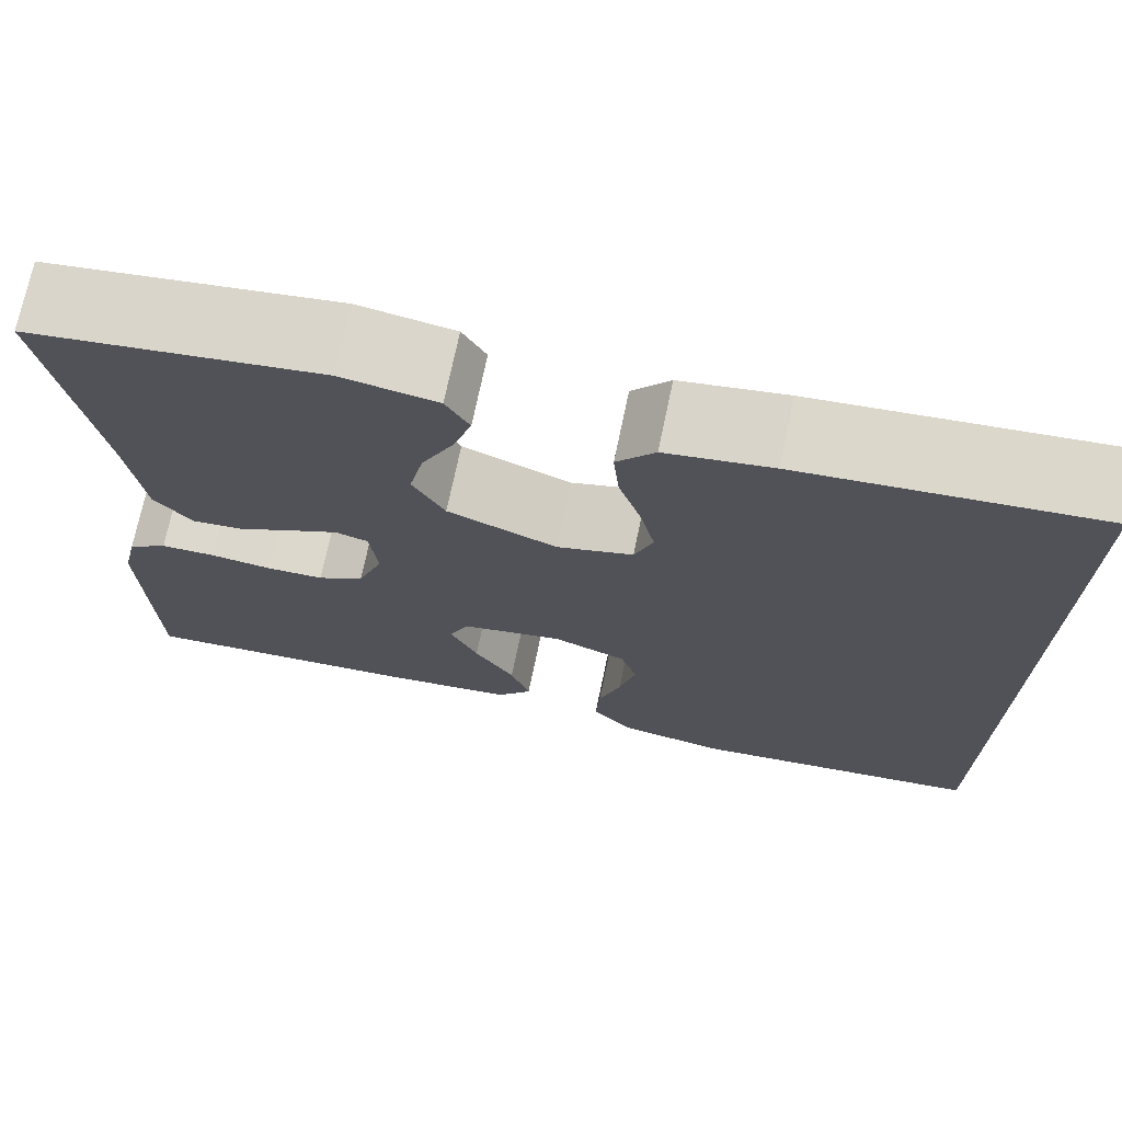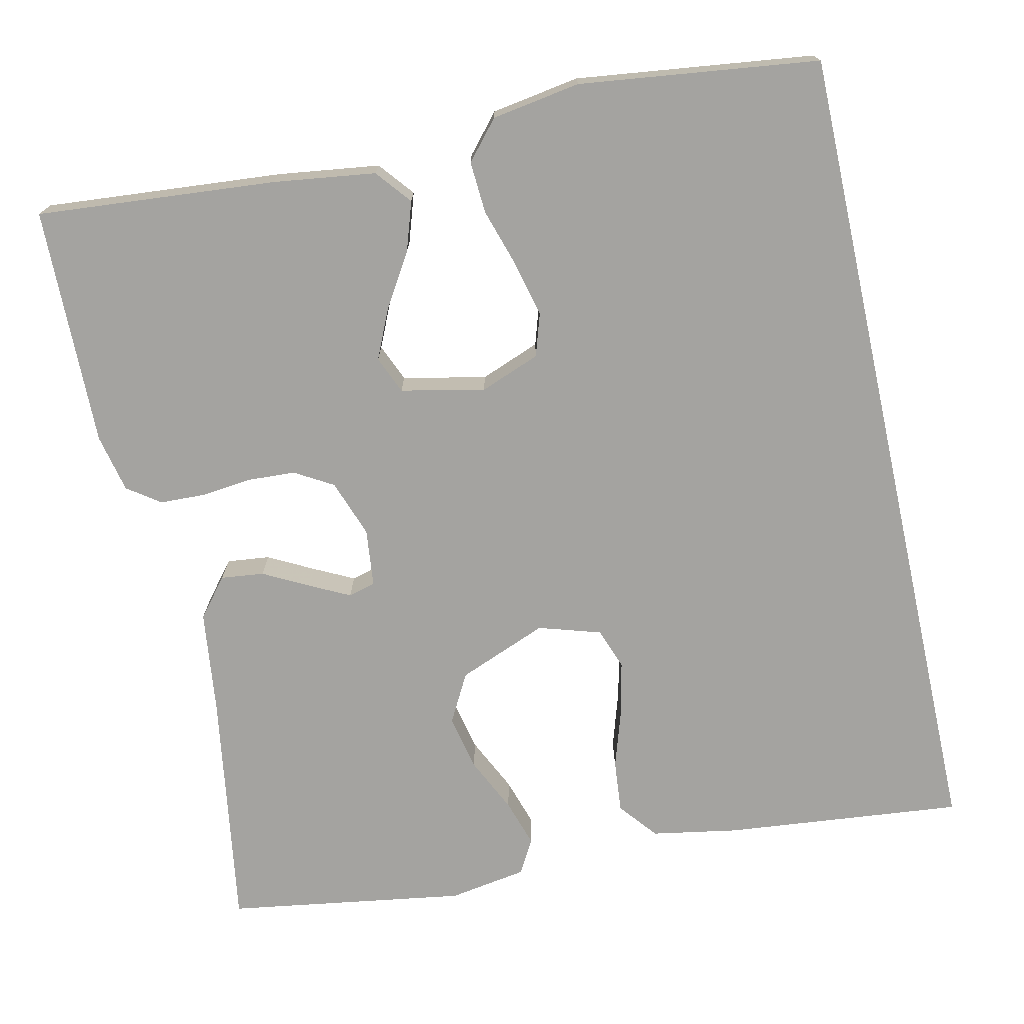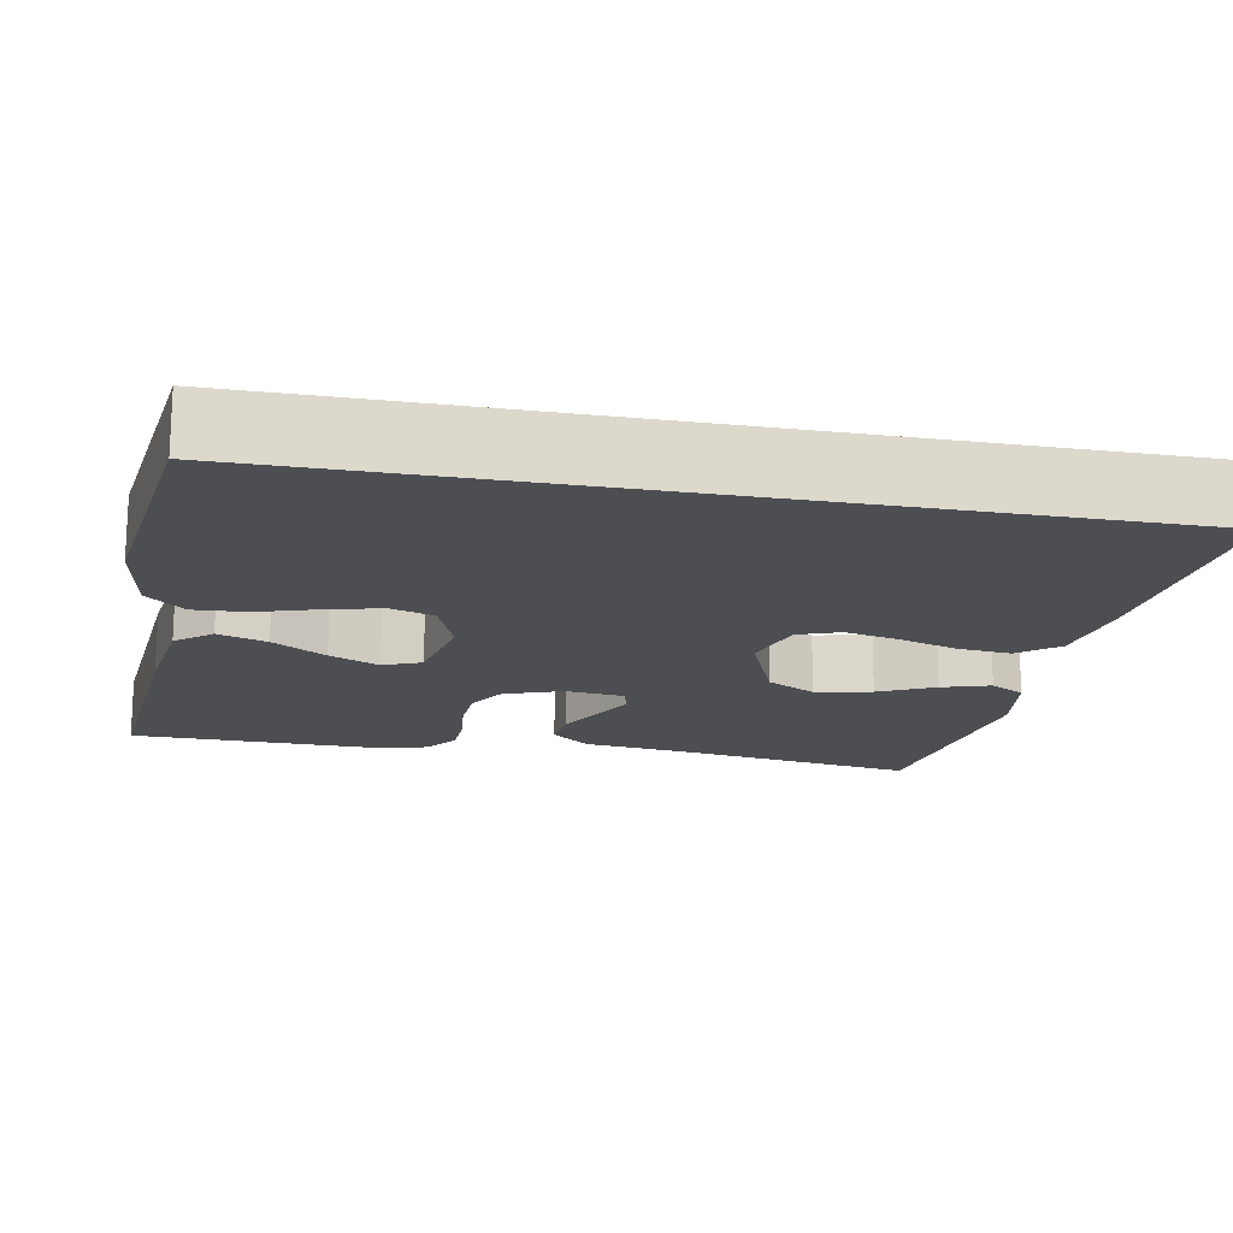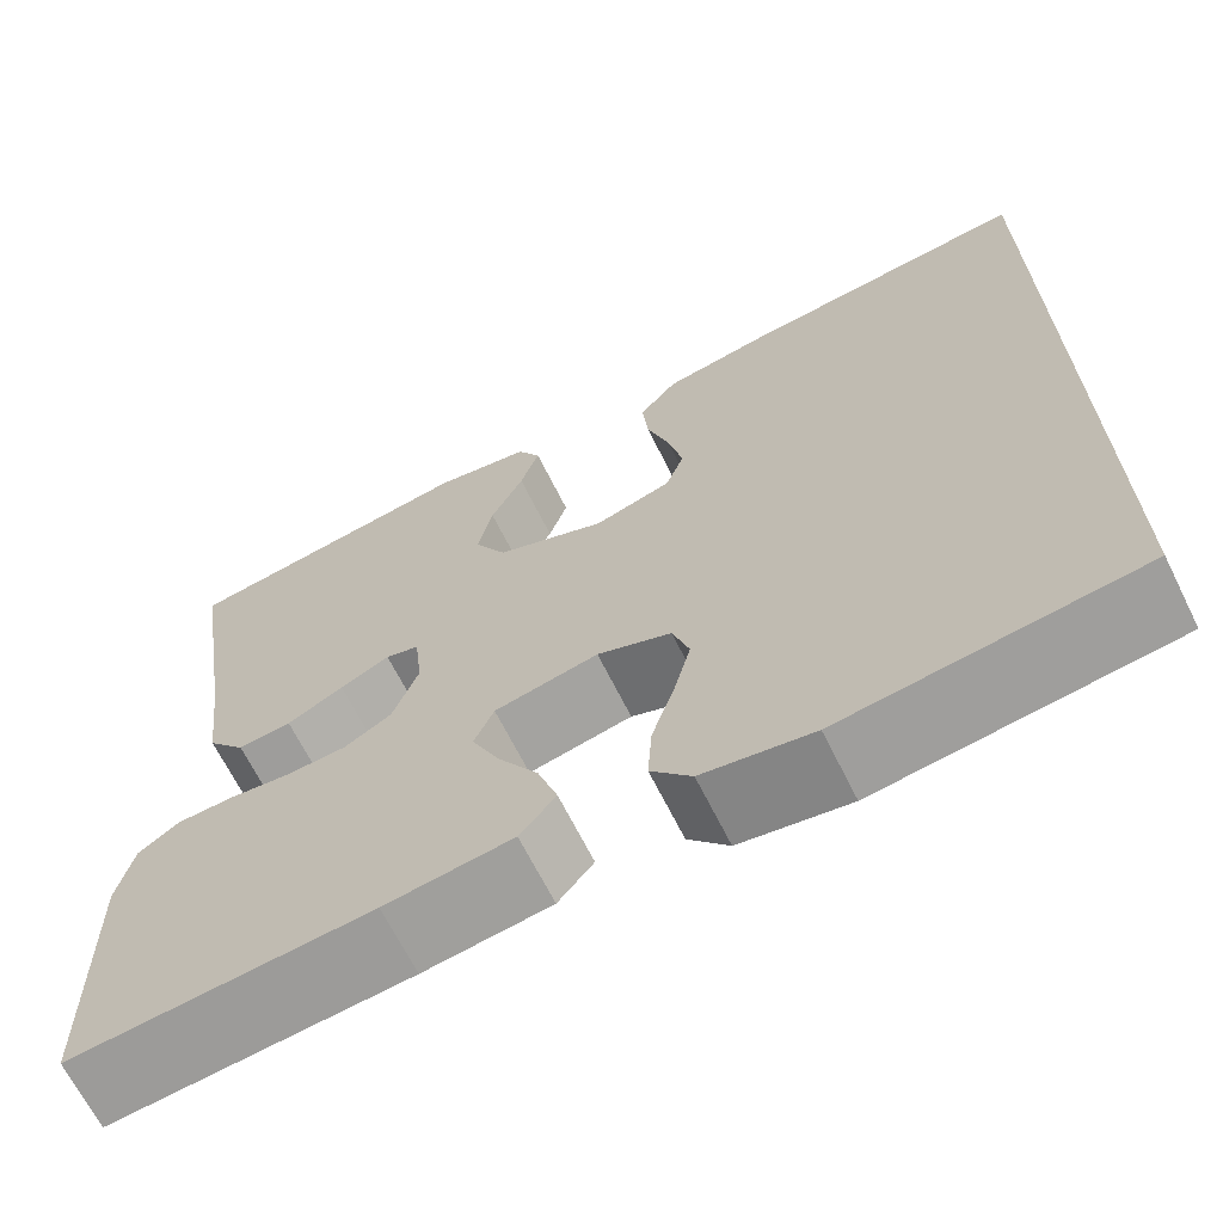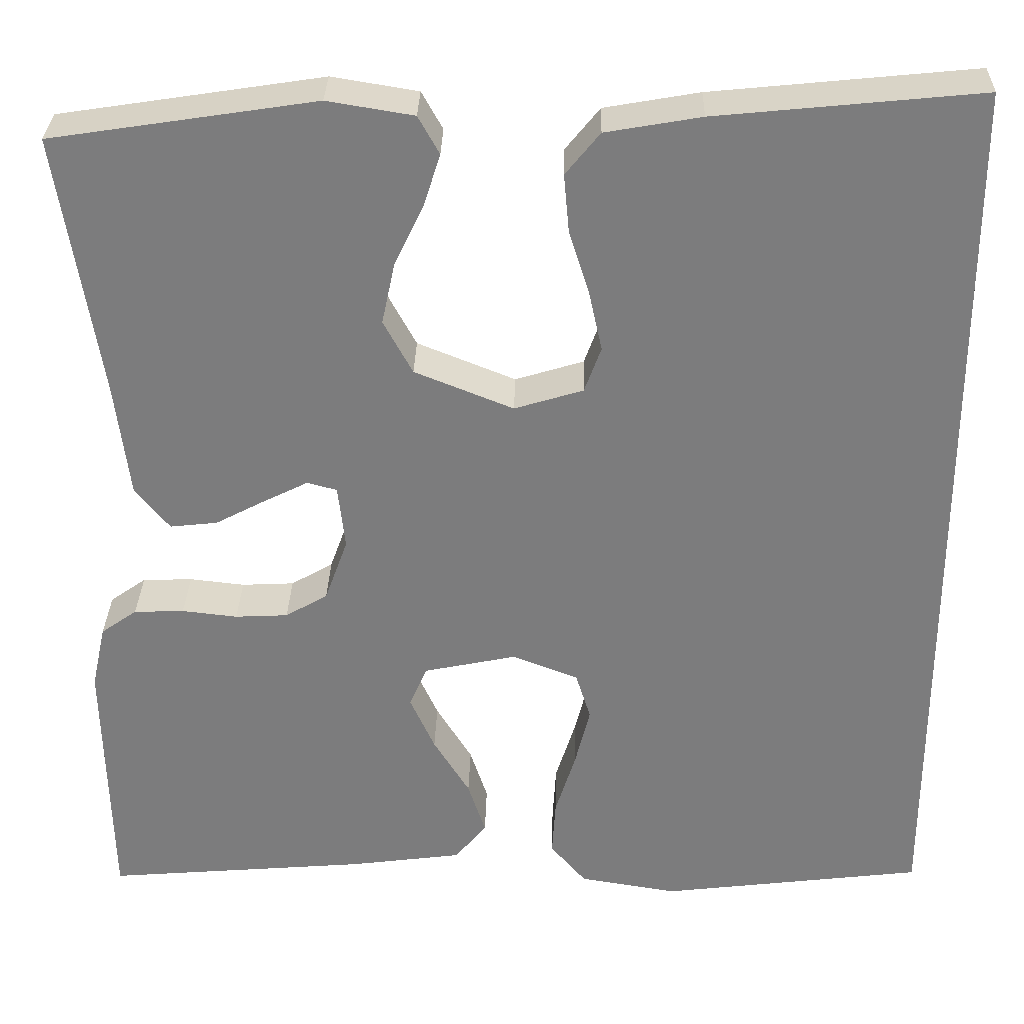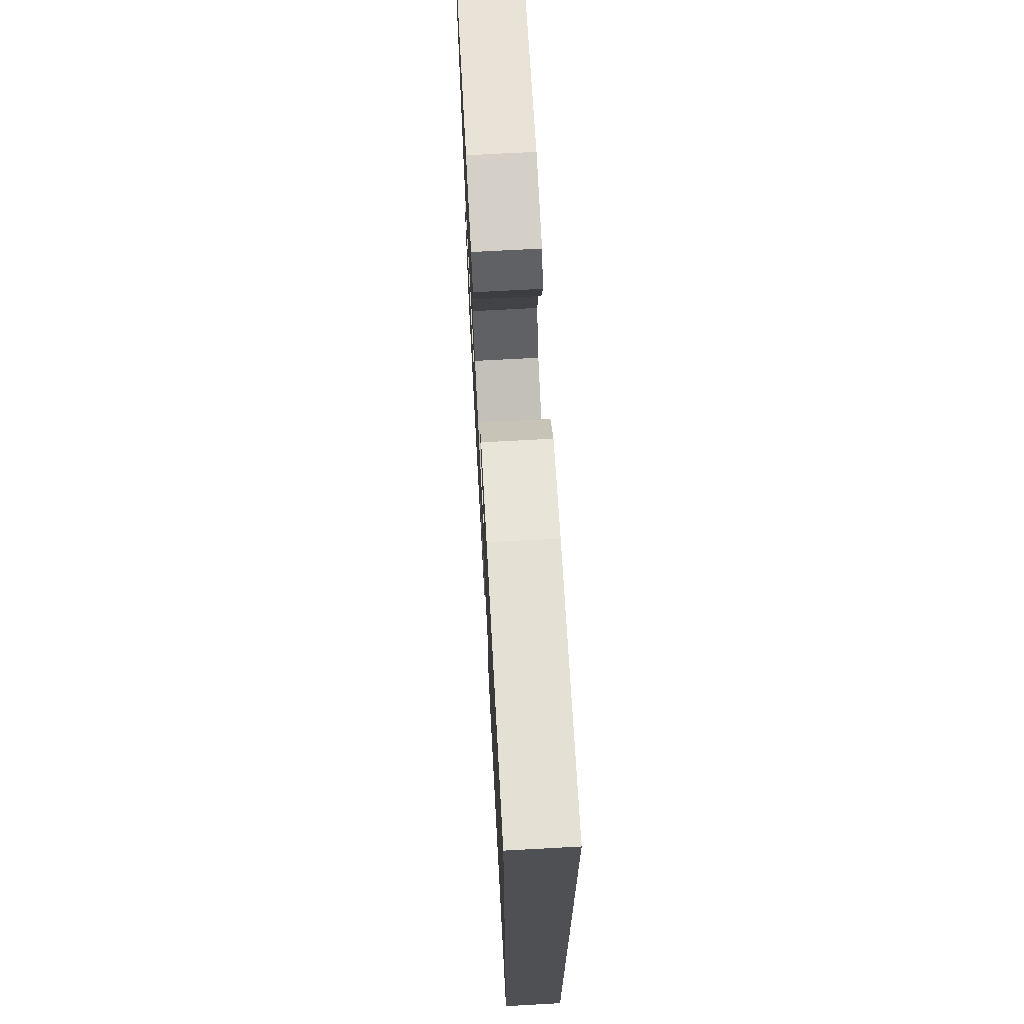
<metadata>
{"format":"obj","ext":"obj","renderer":"f3d","projection":"perspective","resolution":1024,"background":"white","views":[{"elev":72.4,"azim":-168.2,"up":"+Z"},{"elev":-72.9,"azim":-167.5,"up":"+Y"},{"elev":-17.2,"azim":-100.7,"up":"+Y"},{"elev":-67.4,"azim":-153.5,"up":"+Z"},{"elev":31.0,"azim":-178.6,"up":"+Z"},{"elev":71.0,"azim":-93.1,"up":"+Z"}]}
</metadata>
<code>
v 0.5 0.07 -0.5
v 0.2 0.07 -0.475
v 0.072 0.07 -0.458
v 0.036 0.07 -0.414
v 0.056 0.07 -0.353
v 0.097 0.07 -0.286
v 0.125 0.07 -0.224
v 0.105 0.07 -0.177
v 0 0.07 -0.155
v -0.075 0.07 -0.184
v -0.092 0.07 -0.238
v -0.075 0.07 -0.307
v -0.052 0.07 -0.38
v -0.048 0.07 -0.445
v -0.089 0.07 -0.493
v -0.2 0.07 -0.511
v -0.5 0.07 -0.474
v -0.5 0.07 0.562
v -0.2 0.07 0.532
v -0.092 0.07 0.513
v -0.053 0.07 0.465
v -0.059 0.07 0.399
v -0.082 0.07 0.326
v -0.097 0.07 0.258
v -0.078 0.07 0.206
v 0 0.07 0.182
v 0.112 0.07 0.227
v 0.145 0.07 0.288
v 0.13 0.07 0.358
v 0.097 0.07 0.427
v 0.078 0.07 0.487
v 0.102 0.07 0.53
v 0.2 0.07 0.546
v 0.5 0.07 0.5
v 0.453 0.07 0.2
v 0.437 0.07 0.069
v 0.398 0.07 0.021
v 0.344 0.07 0.027
v 0.287 0.07 0.057
v 0.237 0.07 0.082
v 0.203 0.07 0.073
v 0.195 0.07 0
v 0.221 0.07 -0.072
v 0.269 0.07 -0.1
v 0.329 0.07 -0.103
v 0.392 0.07 -0.096
v 0.449 0.07 -0.098
v 0.49 0.07 -0.127
v 0.506 0.07 -0.2
v 0.5 0 -0.5
v 0.2 0 -0.475
v 0.072 0 -0.458
v 0.036 0 -0.414
v 0.056 0 -0.353
v 0.097 0 -0.286
v 0.125 0 -0.224
v 0.105 0 -0.177
v 0 0 -0.155
v -0.075 0 -0.184
v -0.092 0 -0.238
v -0.075 0 -0.307
v -0.052 0 -0.38
v -0.048 0 -0.445
v -0.089 0 -0.493
v -0.2 0 -0.511
v -0.5 0 -0.474
v -0.5 0 0.562
v -0.2 0 0.532
v -0.092 0 0.513
v -0.053 0 0.465
v -0.059 0 0.399
v -0.082 0 0.326
v -0.097 0 0.258
v -0.078 0 0.206
v 0 0 0.182
v 0.112 0 0.227
v 0.145 0 0.288
v 0.13 0 0.358
v 0.097 0 0.427
v 0.078 0 0.487
v 0.102 0 0.53
v 0.2 0 0.546
v 0.5 0 0.5
v 0.453 0 0.2
v 0.437 0 0.069
v 0.398 0 0.021
v 0.344 0 0.027
v 0.287 0 0.057
v 0.237 0 0.082
v 0.203 0 0.073
v 0.195 0 0
v 0.221 0 -0.072
v 0.269 0 -0.1
v 0.329 0 -0.103
v 0.392 0 -0.096
v 0.449 0 -0.098
v 0.49 0 -0.127
v 0.506 0 -0.2
f 4 5 6
f 3 4 6
f 2 3 6
f 1 2 6
f 49 1 6
f 48 49 6
f 47 48 6
f 46 47 6
f 45 46 6
f 44 45 6 7
f 43 44 7 8
f 42 43 8 9
f 41 42 9 10
f 37 38 39
f 36 37 39
f 35 36 39
f 34 35 39
f 33 34 39
f 32 33 39
f 31 32 39
f 30 31 39
f 29 30 39
f 28 29 39 40
f 27 28 40 41
f 21 22 23
f 20 21 23
f 19 20 23
f 18 19 23
f 17 18 23
f 17 23 24
f 15 16 17
f 14 15 17
f 13 14 17
f 12 13 17
f 11 12 17
f 17 24 25
f 11 17 25
f 10 11 25
f 26 27 41 10
f 10 25 26
f 55 54 53
f 55 53 52
f 55 52 51
f 55 51 50
f 55 50 98
f 55 98 97
f 55 97 96
f 55 96 95
f 55 95 94
f 56 55 94 93
f 57 56 93 92
f 58 57 92 91
f 59 58 91 90
f 88 87 86
f 88 86 85
f 88 85 84
f 88 84 83
f 88 83 82
f 88 82 81
f 88 81 80
f 88 80 79
f 88 79 78
f 89 88 78 77
f 90 89 77 76
f 72 71 70
f 72 70 69
f 72 69 68
f 72 68 67
f 72 67 66
f 73 72 66
f 66 65 64
f 66 64 63
f 66 63 62
f 66 62 61
f 66 61 60
f 74 73 66
f 74 66 60
f 74 60 59
f 59 90 76 75
f 75 74 59
f 1 50 51 2
f 2 51 52 3
f 3 52 53 4
f 4 53 54 5
f 5 54 55 6
f 6 55 56 7
f 7 56 57 8
f 8 57 58 9
f 9 58 59 10
f 10 59 60 11
f 11 60 61 12
f 12 61 62 13
f 13 62 63 14
f 14 63 64 15
f 15 64 65 16
f 16 65 66 17
f 17 66 67 18
f 18 67 68 19
f 19 68 69 20
f 20 69 70 21
f 21 70 71 22
f 22 71 72 23
f 23 72 73 24
f 24 73 74 25
f 25 74 75 26
f 26 75 76 27
f 27 76 77 28
f 28 77 78 29
f 29 78 79 30
f 30 79 80 31
f 31 80 81 32
f 32 81 82 33
f 33 82 83 34
f 34 83 84 35
f 35 84 85 36
f 36 85 86 37
f 37 86 87 38
f 38 87 88 39
f 39 88 89 40
f 40 89 90 41
f 41 90 91 42
f 42 91 92 43
f 43 92 93 44
f 44 93 94 45
f 45 94 95 46
f 46 95 96 47
f 47 96 97 48
f 48 97 98 49
f 49 98 50 1

</code>
